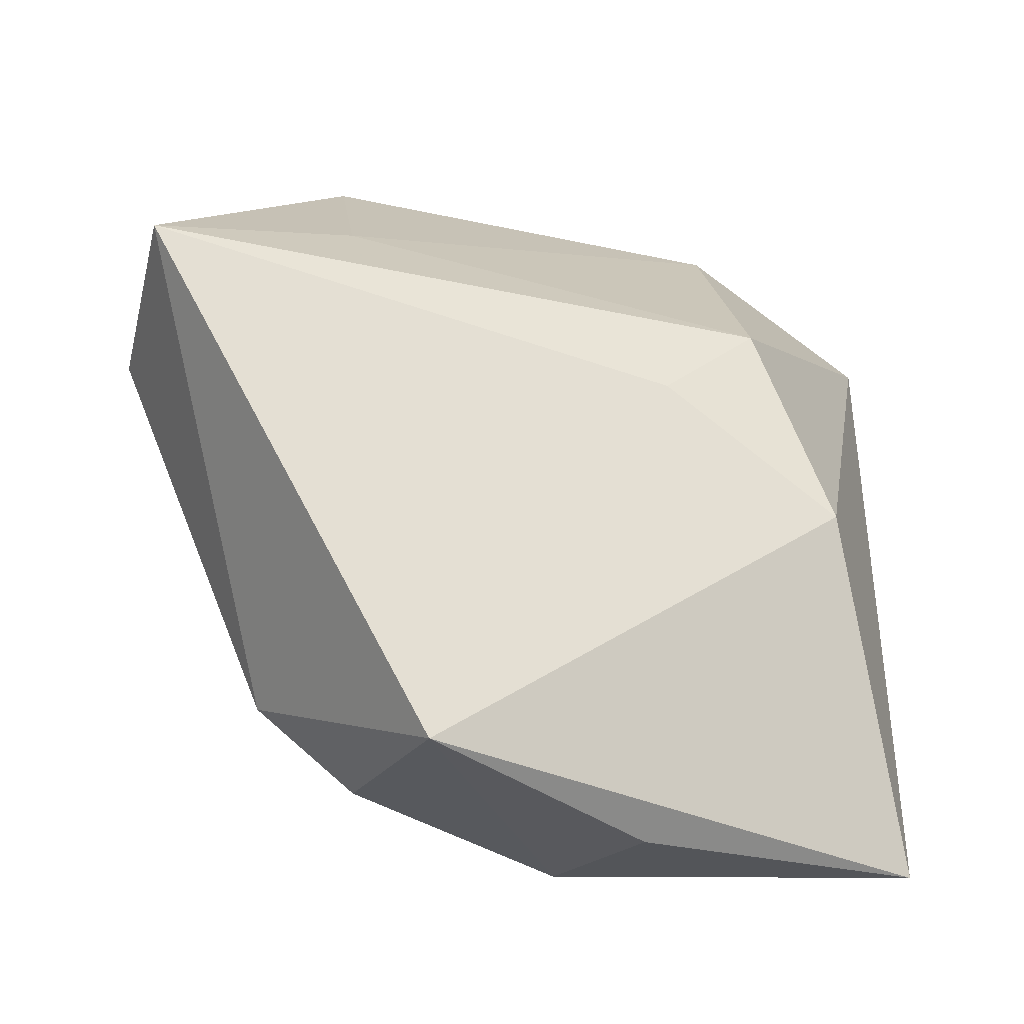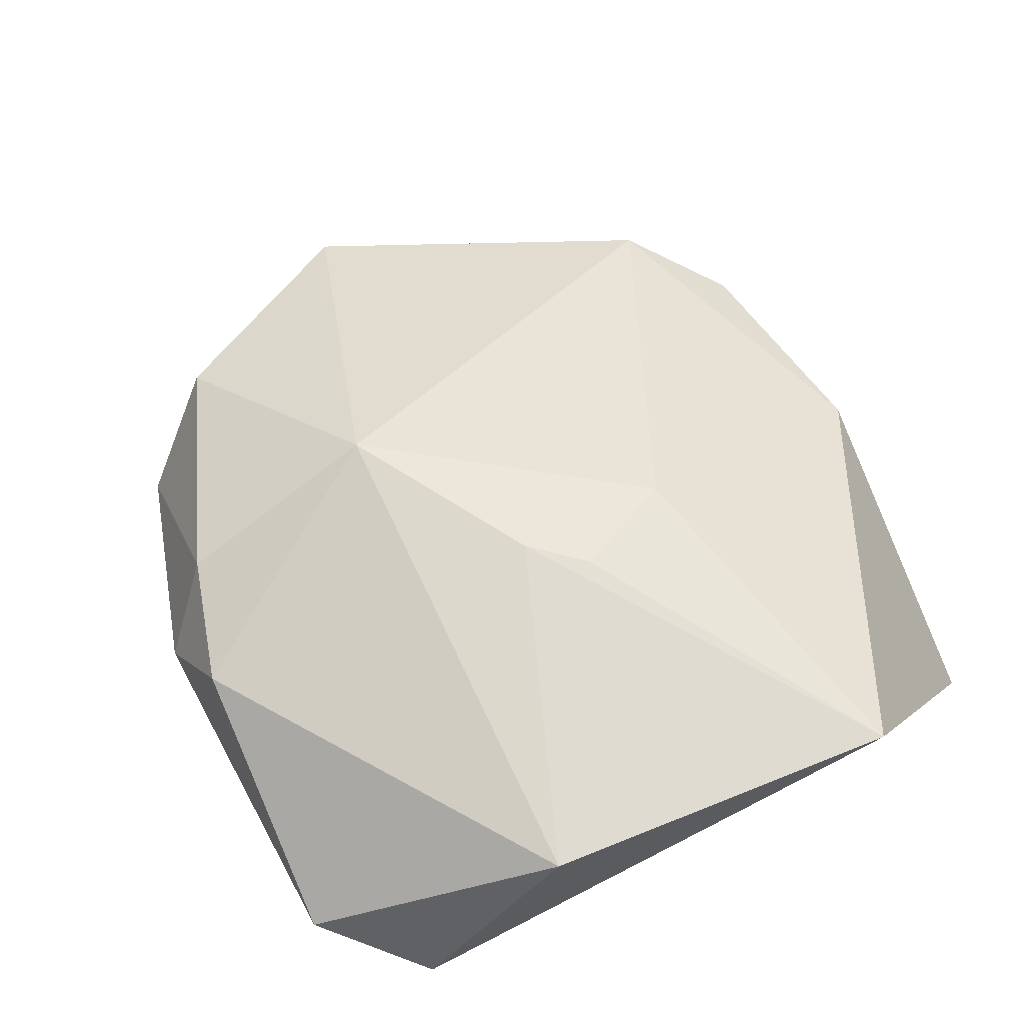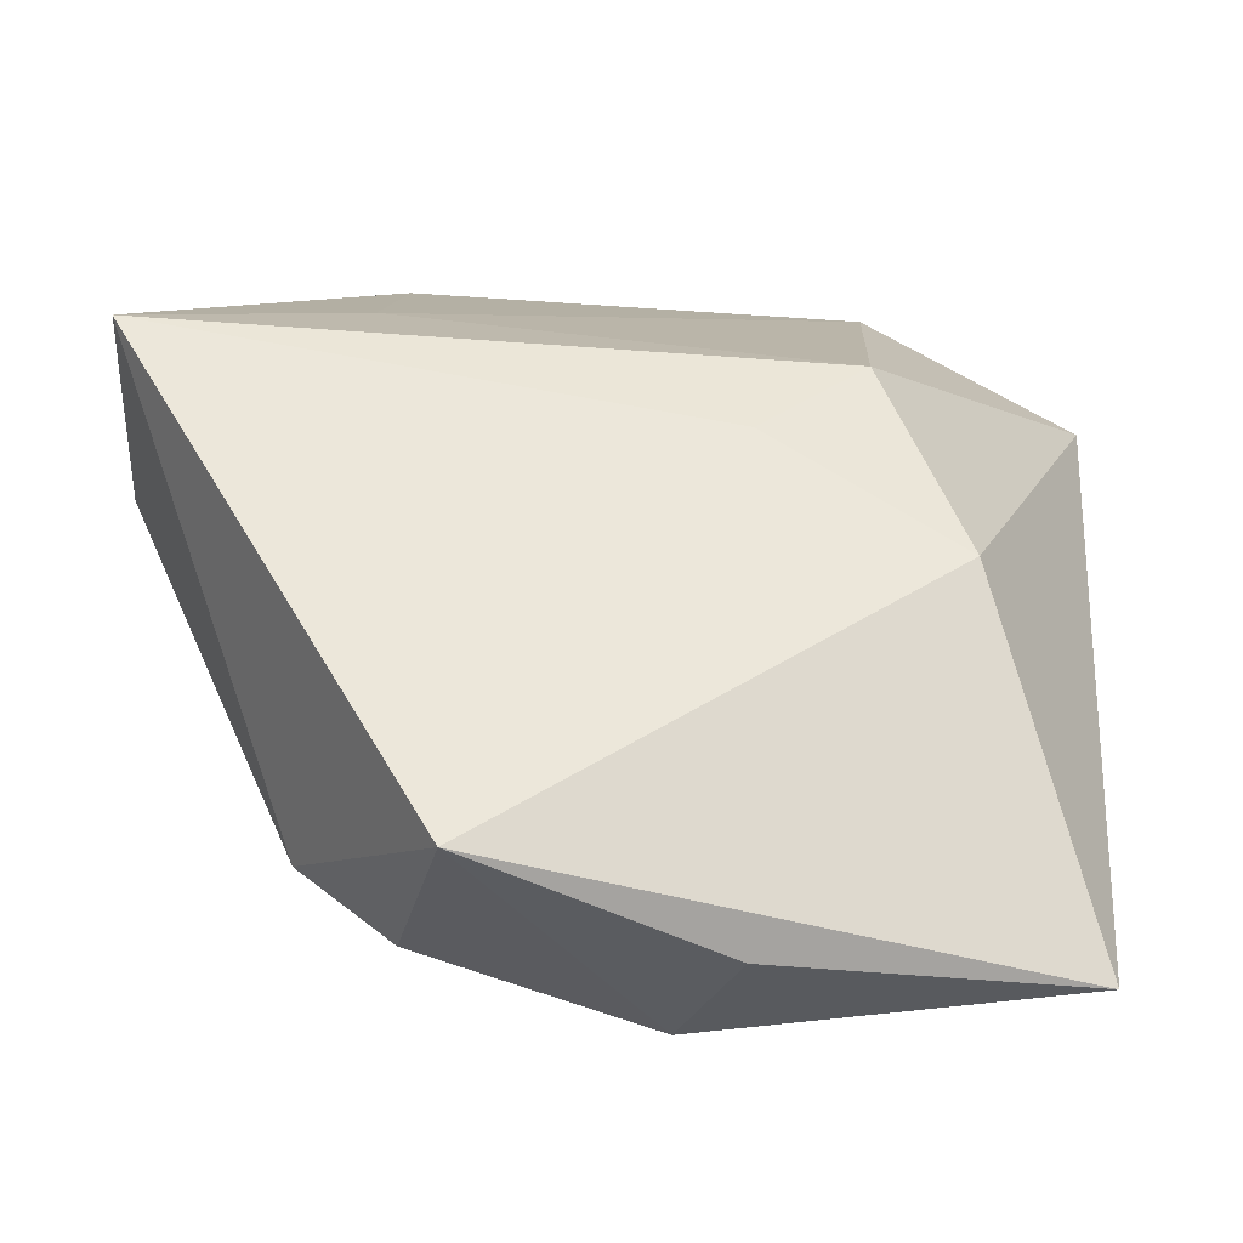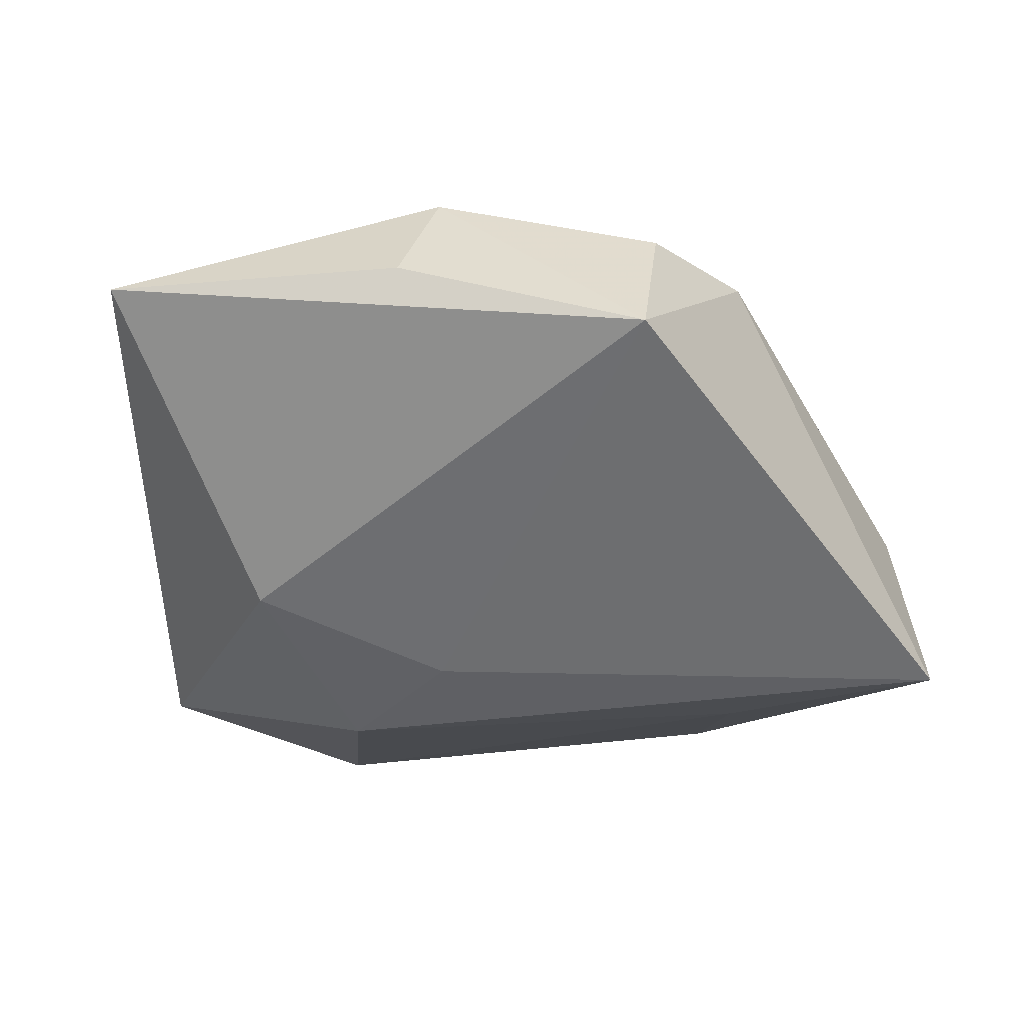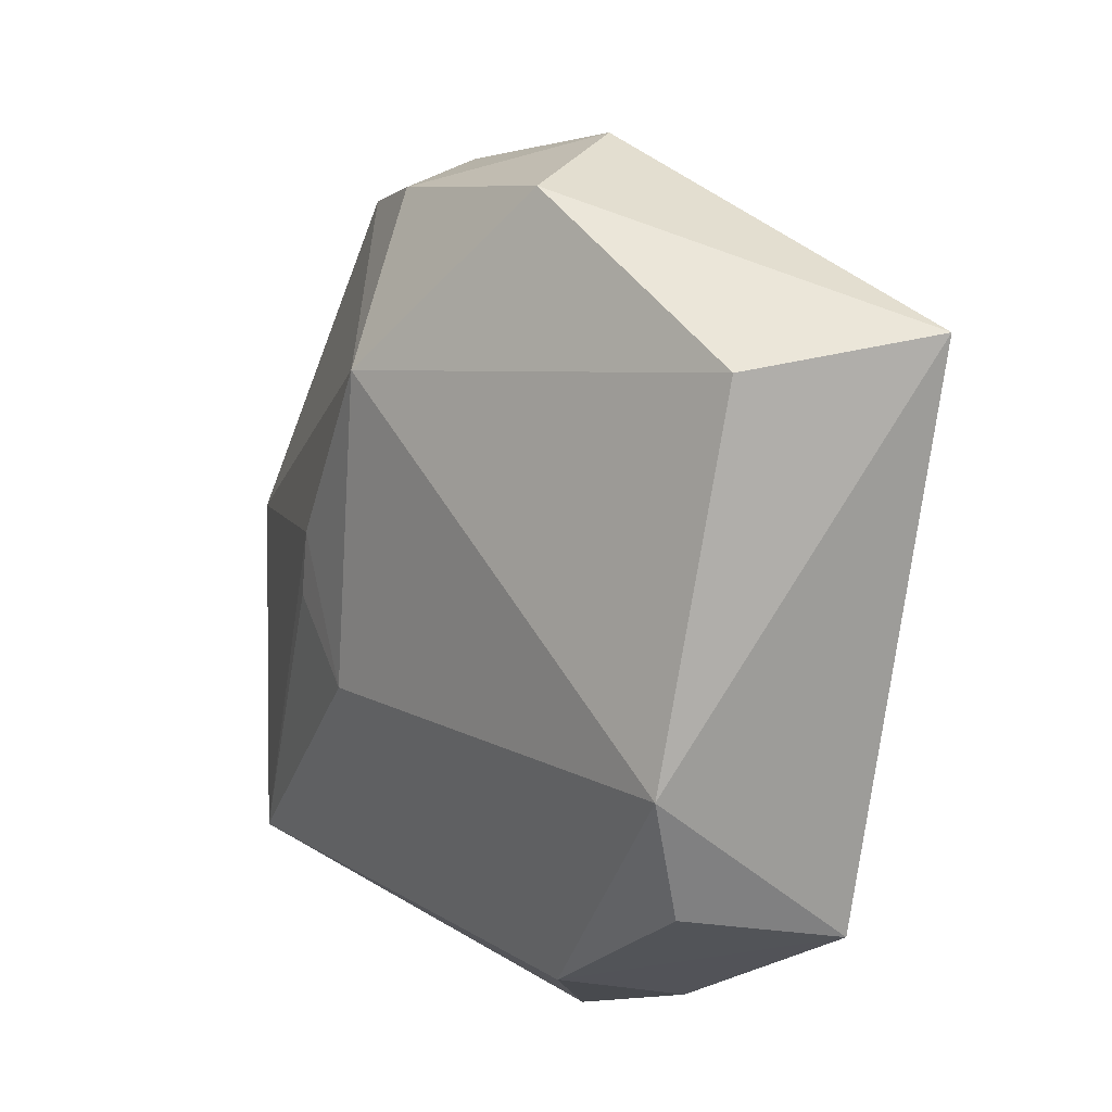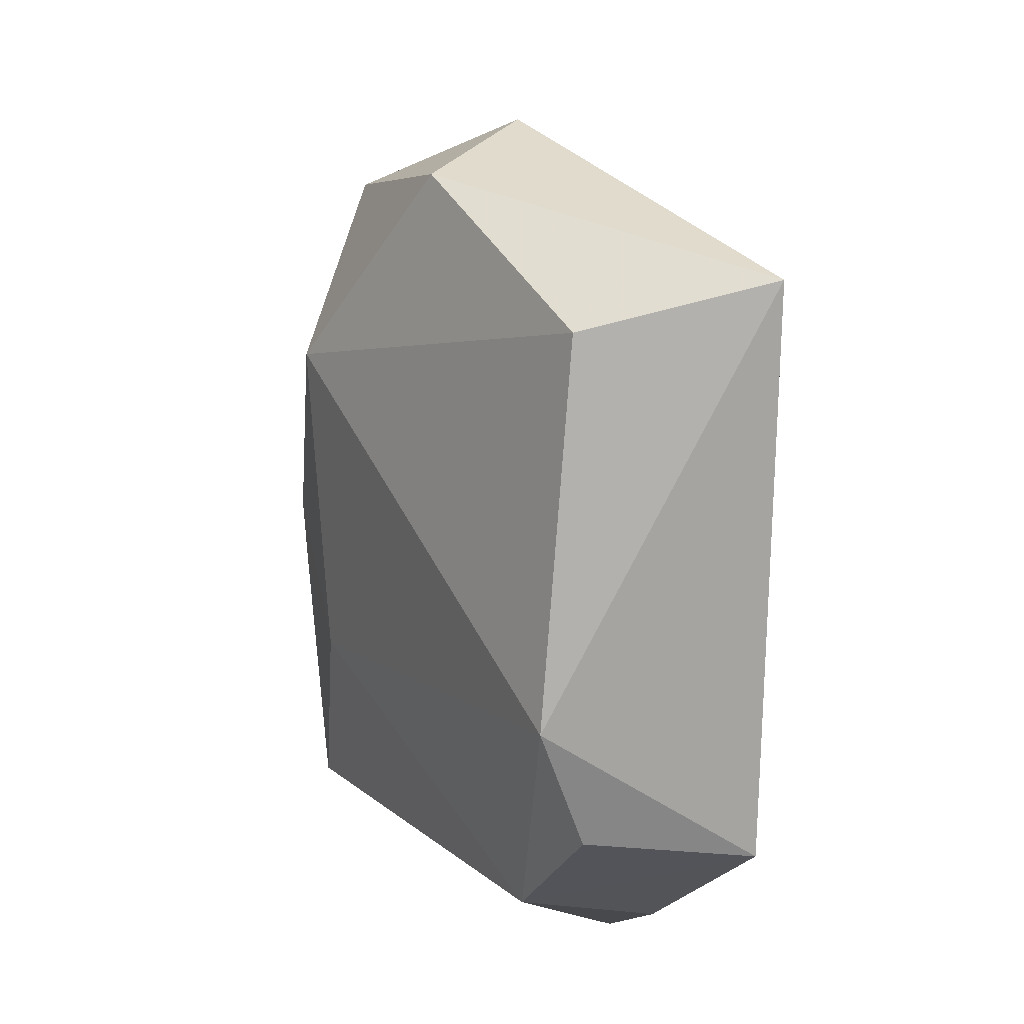
<metadata>
{"format":"obj","ext":"obj","renderer":"f3d","projection":"perspective","resolution":1024,"background":"white","views":[{"elev":-29.0,"azim":159.2,"up":"+Y"},{"elev":69.8,"azim":-114.5,"up":"+Z"},{"elev":-35.6,"azim":172.5,"up":"+Y"},{"elev":-54.3,"azim":5.3,"up":"+Z"},{"elev":-13.6,"azim":75.3,"up":"+Y"},{"elev":-14.0,"azim":88.1,"up":"+Y"}]}
</metadata>
<code>
v -0.02556 0.0334 0.008948
v -0.01705 -0.00569 -0.01808
v 0.02468 0.0168 -0.01205
v 0.007719 0.03039 0.0146
v 0.041 0.005375 -0.002296
v 0.02765 0.02343 0.008529
v 0.003042 0.03547 0.007762
v -0.003821 -0.009813 0.01748
v -0.00173 0.003929 -0.01814
v 0.02048 -0.03088 -0.004071
v 0.04285 0.009116 -0.01814
v 0.02185 0.0309 0.001168
v -0.008349 -0.001023 0.01997
v -0.0145 0.03217 0.001308
v -0.03285 0.02539 0.005104
v -0.03285 -0.01744 0.01876
v 0.001735 -0.03393 0.0001273
v -0.02626 -0.03374 -0.00961
v 0.01051 0.01324 0.01946
v 0.02769 -0.0232 -0.0003461
v -0.002957 0.03314 0.01504
v -0.01066 0.0117 -0.01668
v -0.004816 0.003588 0.02035
v 0.01892 -0.03163 -0.01814
v -0.001388 -0.03469 -0.01159
v -0.03162 0.01278 0.01991
f 24 18 2
f 9 11 24
f 24 2 9
f 22 11 9
f 9 2 22
f 25 18 24
f 24 17 25
f 25 17 18
f 10 17 24
f 19 26 23
f 18 17 16
f 16 23 26
f 12 14 7
f 21 26 19
f 8 16 17
f 19 23 8
f 3 12 11
f 14 12 3
f 3 11 22
f 22 14 3
f 4 12 7
f 7 21 4
f 4 21 19
f 15 16 26
f 15 14 22
f 18 16 15
f 22 2 15
f 15 2 18
f 7 14 1
f 1 21 7
f 14 15 1
f 26 21 1
f 1 15 26
f 11 5 20
f 24 11 20
f 20 10 24
f 20 5 19
f 17 10 20
f 20 8 17
f 19 8 20
f 23 16 13
f 13 8 23
f 16 8 13
f 12 4 6
f 11 12 6
f 6 5 11
f 19 5 6
f 6 4 19

</code>
